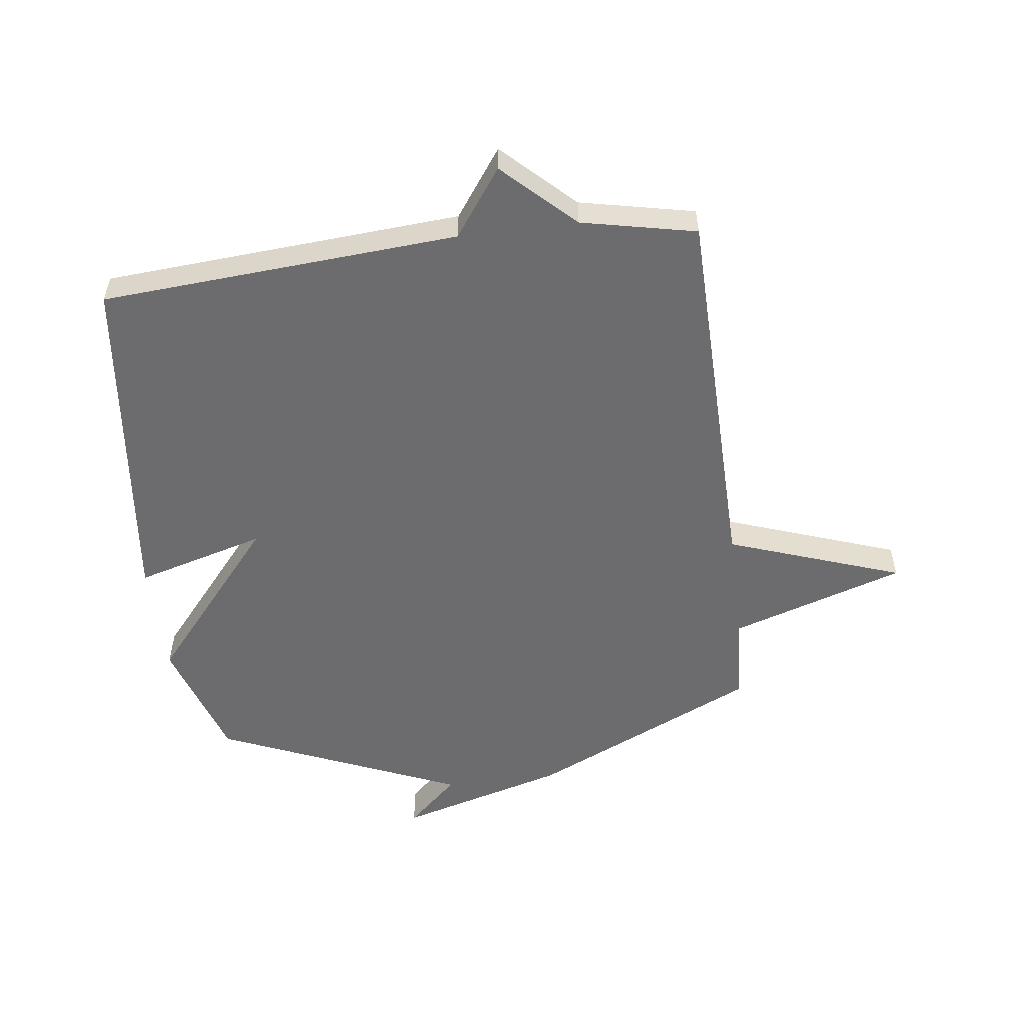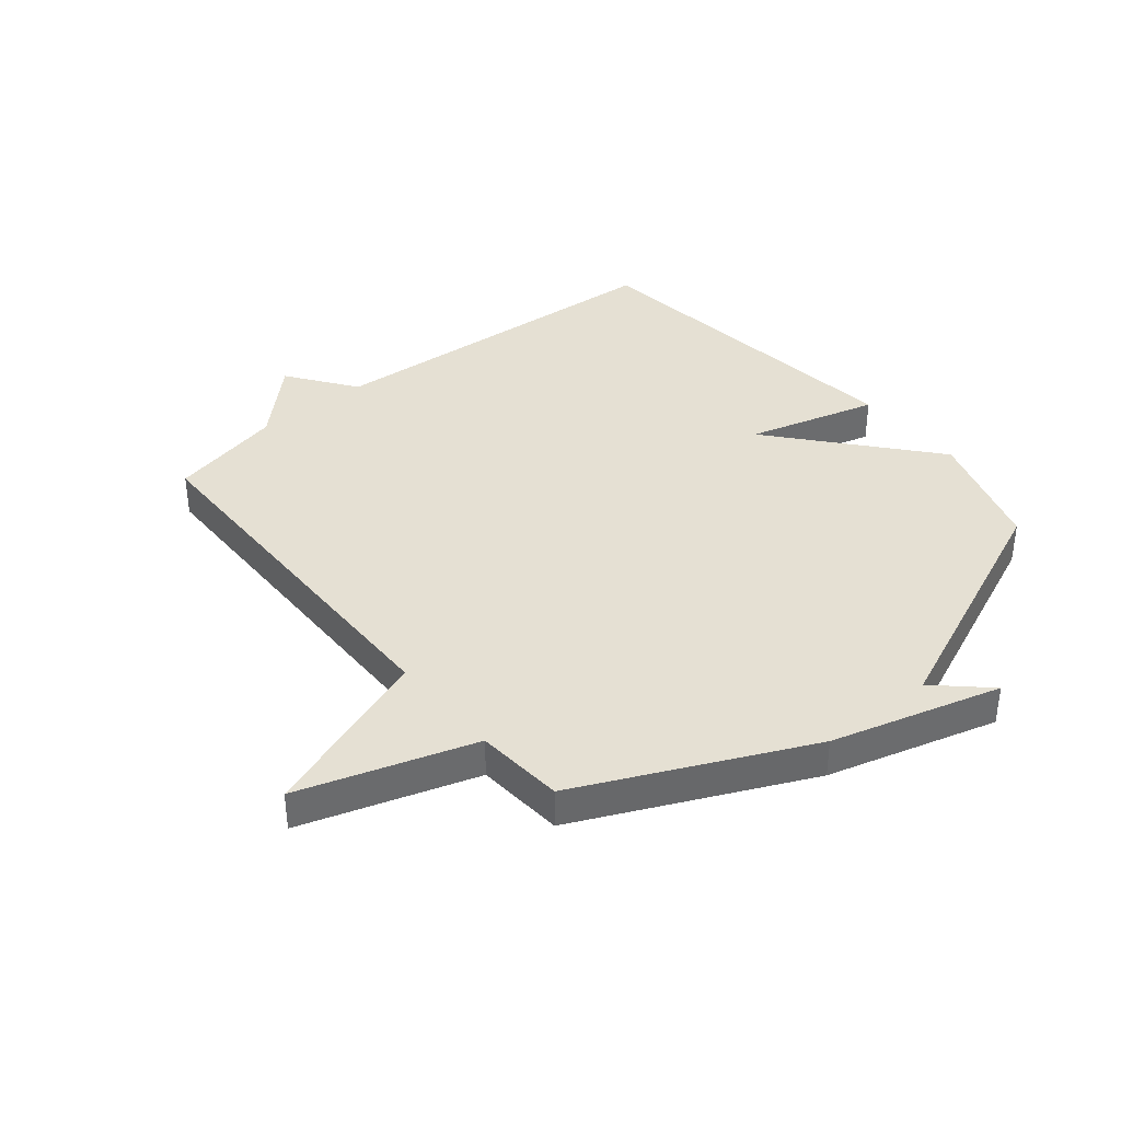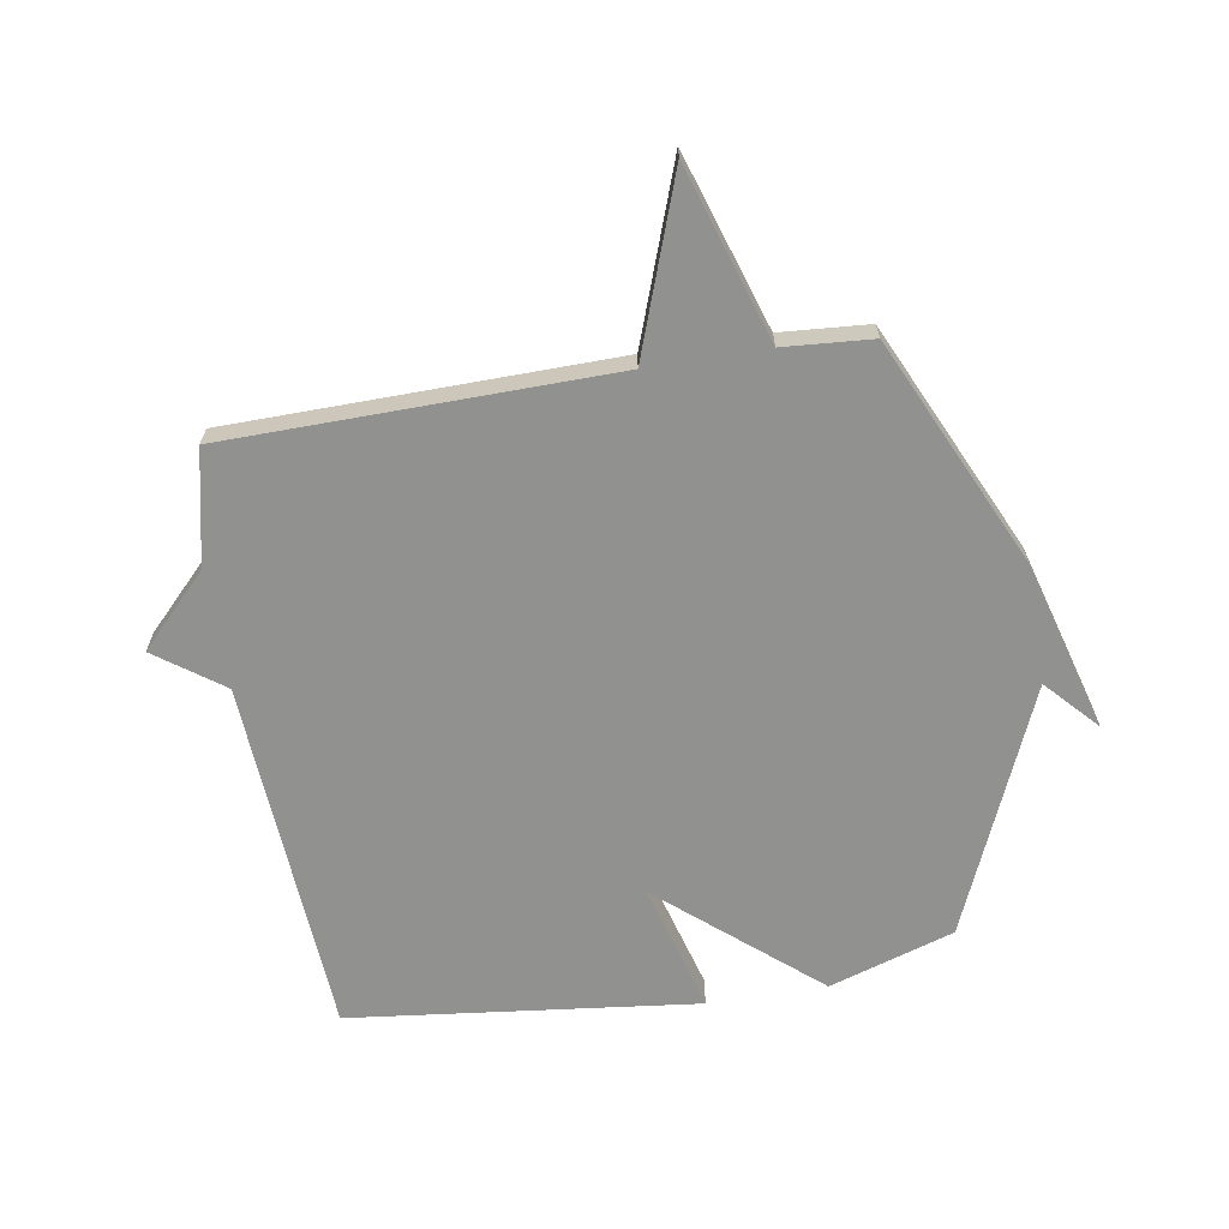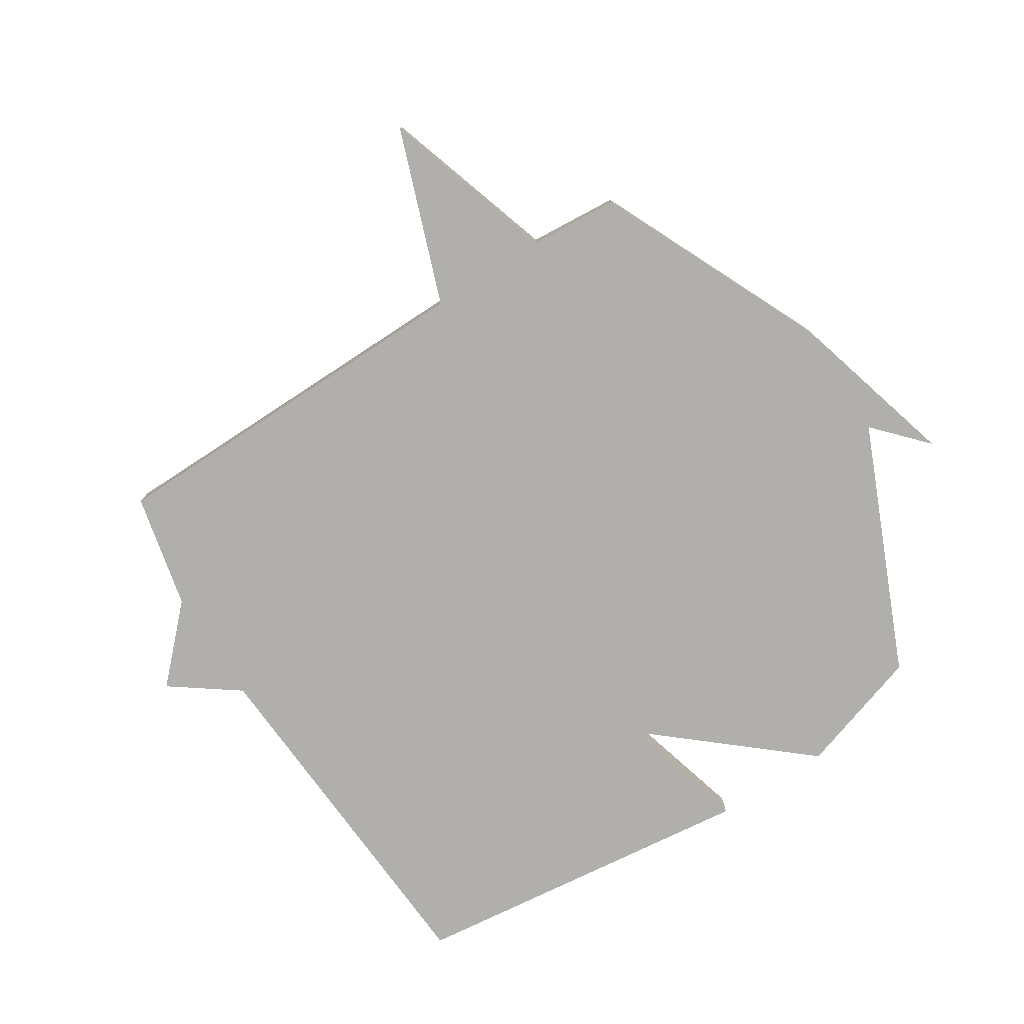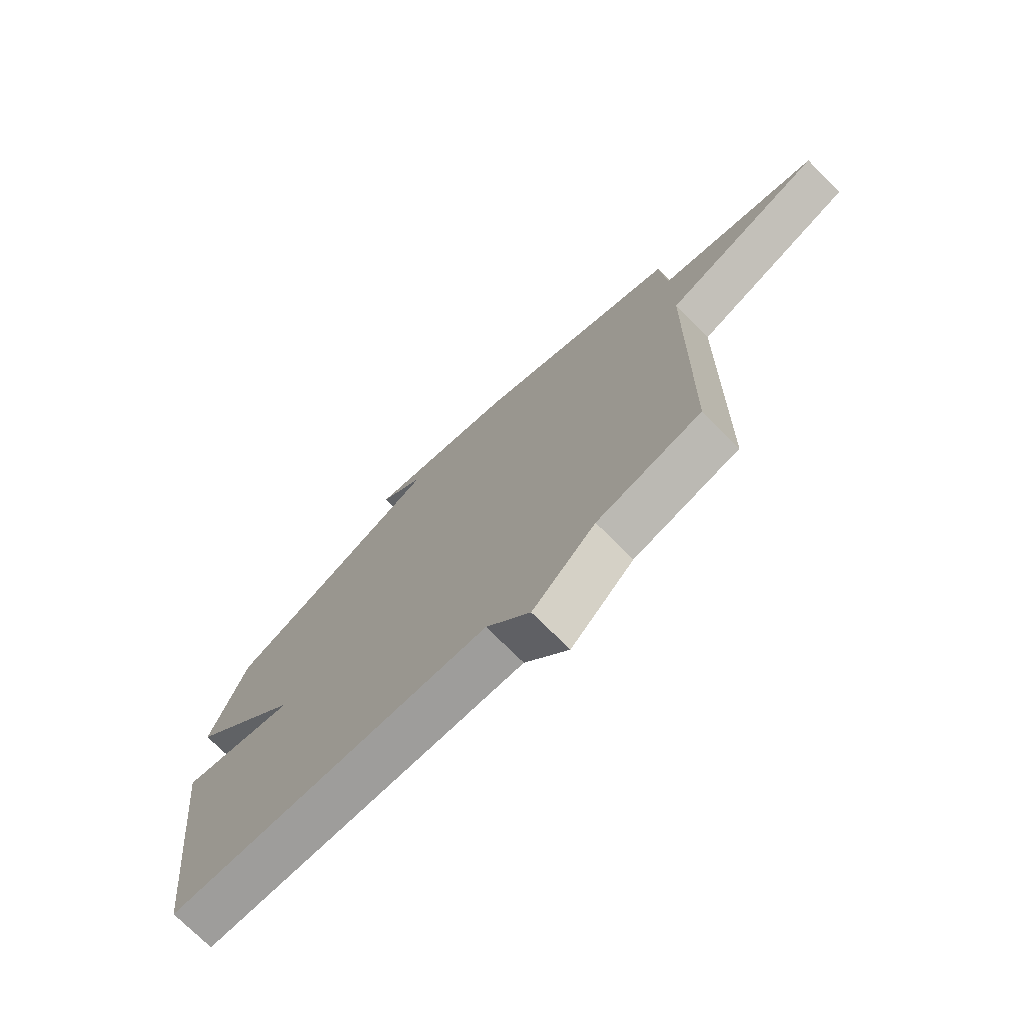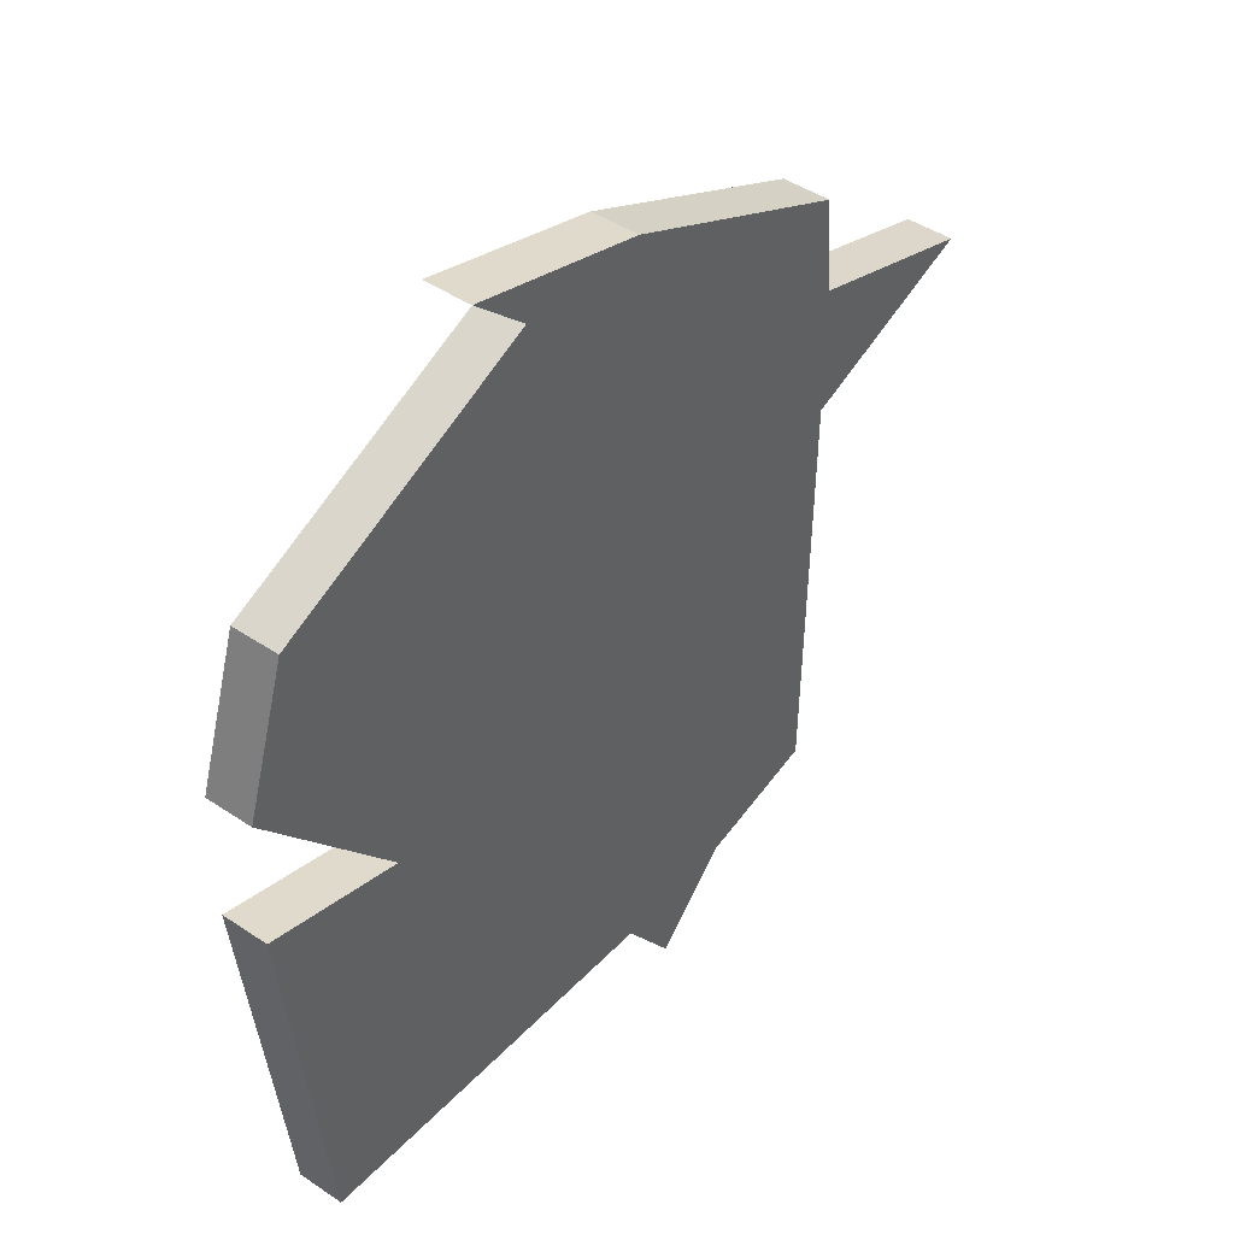
<metadata>
{"format":"obj","ext":"obj","renderer":"f3d","projection":"perspective","resolution":1024,"background":"white","views":[{"elev":-53.8,"azim":-172.6,"up":"+Y"},{"elev":38.1,"azim":-39.5,"up":"+Y"},{"elev":-66.0,"azim":-80.7,"up":"+Y"},{"elev":-78.3,"azim":-57.7,"up":"+Y"},{"elev":-73.9,"azim":-135.0,"up":"+Z"},{"elev":44.7,"azim":128.0,"up":"+Z"}]}
</metadata>
<code>
v 0.5 0.07 0.5
v 0.568 0.07 0.288
v 0.347 0.07 0.026
v 0.568 0.07 0.088
v 0.5 0.07 -0.5
v -0.106 0.07 -0.542
v -0.188 0.07 -0.656
v -0.306 0.07 -0.542
v -0.5 0.07 -0.5
v -0.511 0.07 0.15
v -0.806 0.07 0.255
v -0.511 0.07 0.35
v -0.5 0.07 0.5
v -0.115 0.07 0.678
v 0.172 0.07 0.759
v 0.085 0.07 0.678
v 0.5 0 0.5
v 0.568 0 0.288
v 0.347 0 0.026
v 0.568 0 0.088
v 0.5 0 -0.5
v -0.106 0 -0.542
v -0.188 0 -0.656
v -0.306 0 -0.542
v -0.5 0 -0.5
v -0.511 0 0.15
v -0.806 0 0.255
v -0.511 0 0.35
v -0.5 0 0.5
v -0.115 0 0.678
v 0.172 0 0.759
v 0.085 0 0.678
f 14 15 16
f 13 14 16
f 12 13 16
f 1 2 3
f 16 1 3
f 12 16 3
f 10 11 12 3
f 8 9 10 3
f 6 7 8
f 5 6 8
f 4 5 8
f 3 4 8
f 32 31 30
f 32 30 29
f 32 29 28
f 19 18 17
f 19 17 32
f 19 32 28
f 19 28 27 26
f 19 26 25 24
f 24 23 22
f 24 22 21
f 24 21 20
f 24 20 19
f 1 17 18 2
f 2 18 19 3
f 3 19 20 4
f 4 20 21 5
f 5 21 22 6
f 6 22 23 7
f 7 23 24 8
f 8 24 25 9
f 9 25 26 10
f 10 26 27 11
f 11 27 28 12
f 12 28 29 13
f 13 29 30 14
f 14 30 31 15
f 15 31 32 16
f 16 32 17 1

</code>
